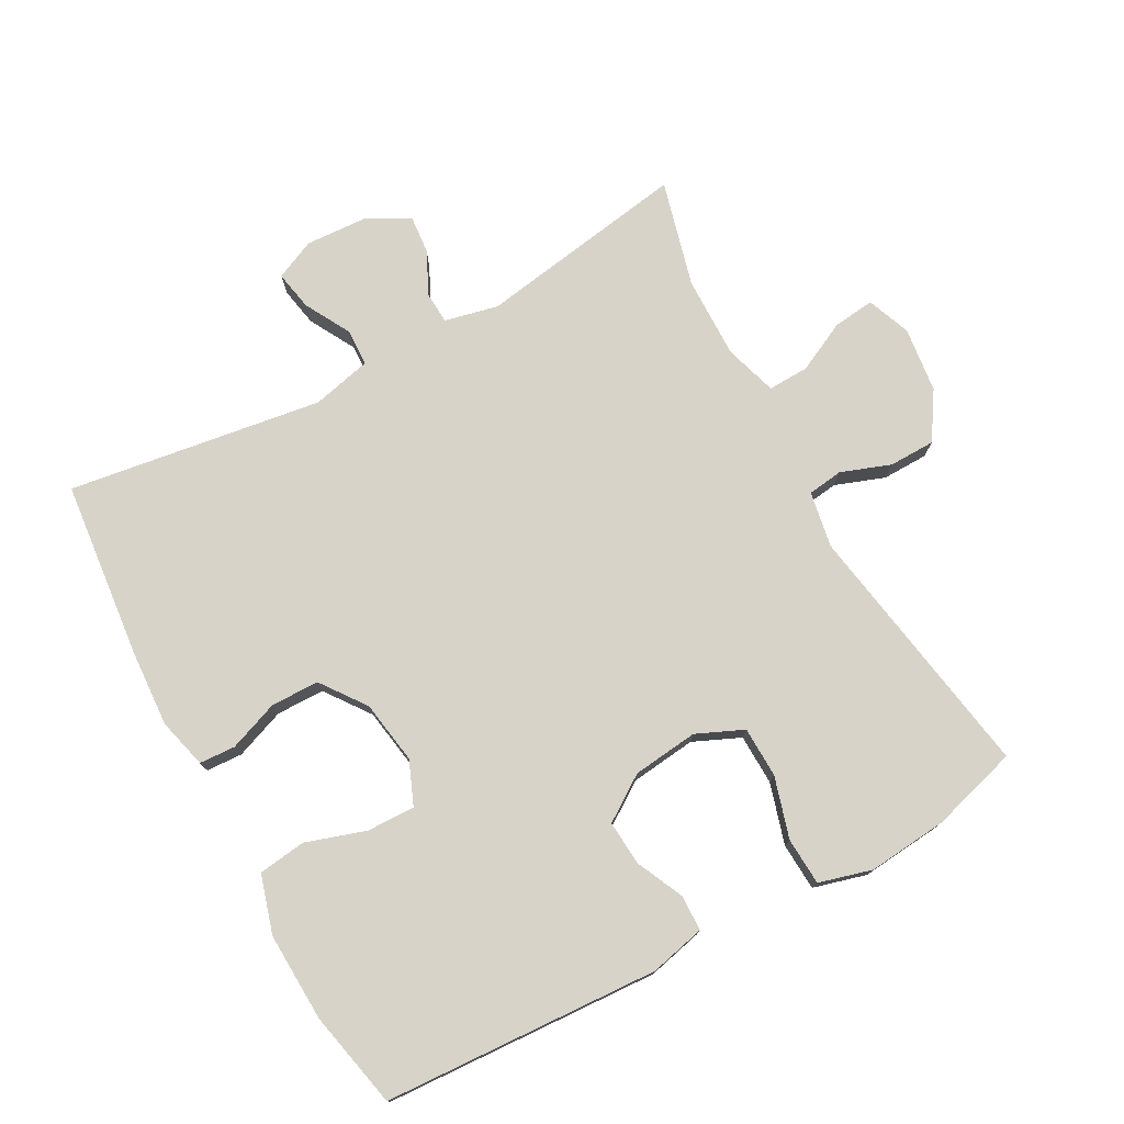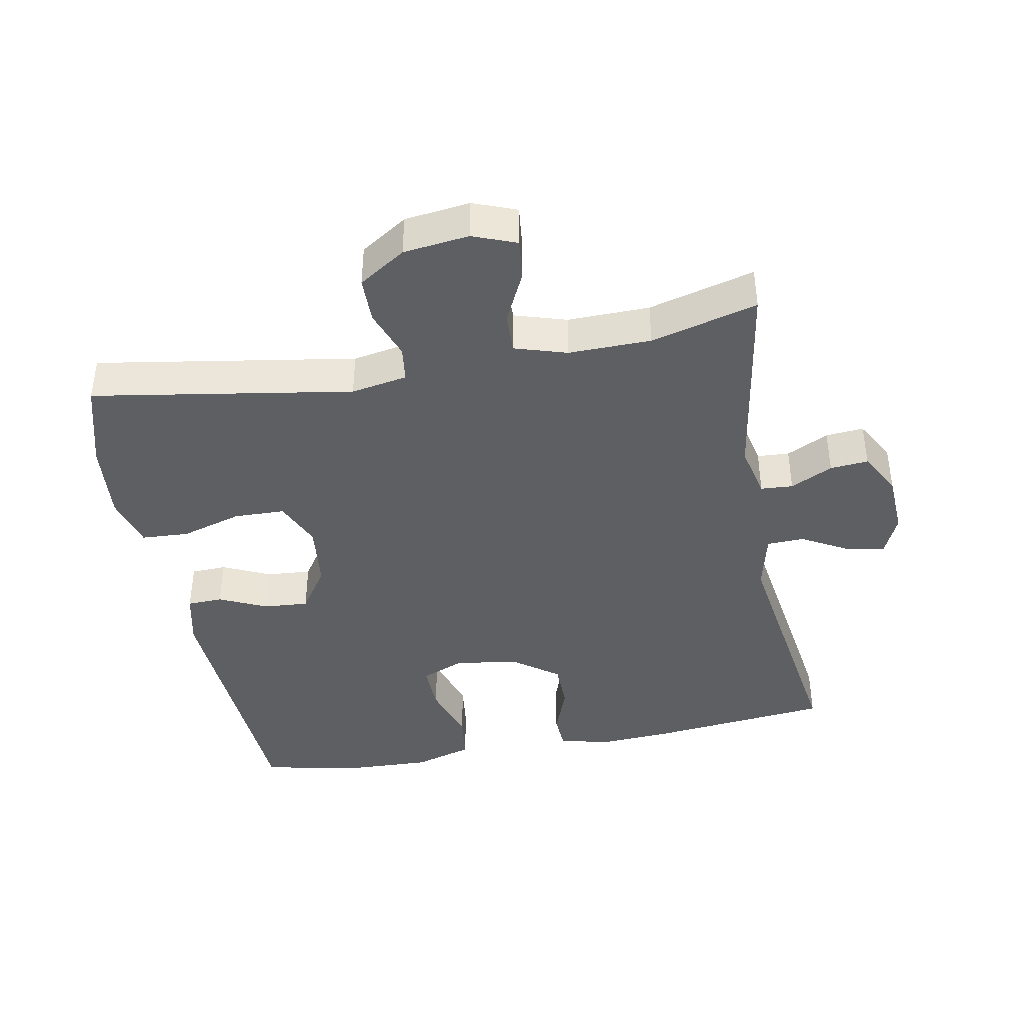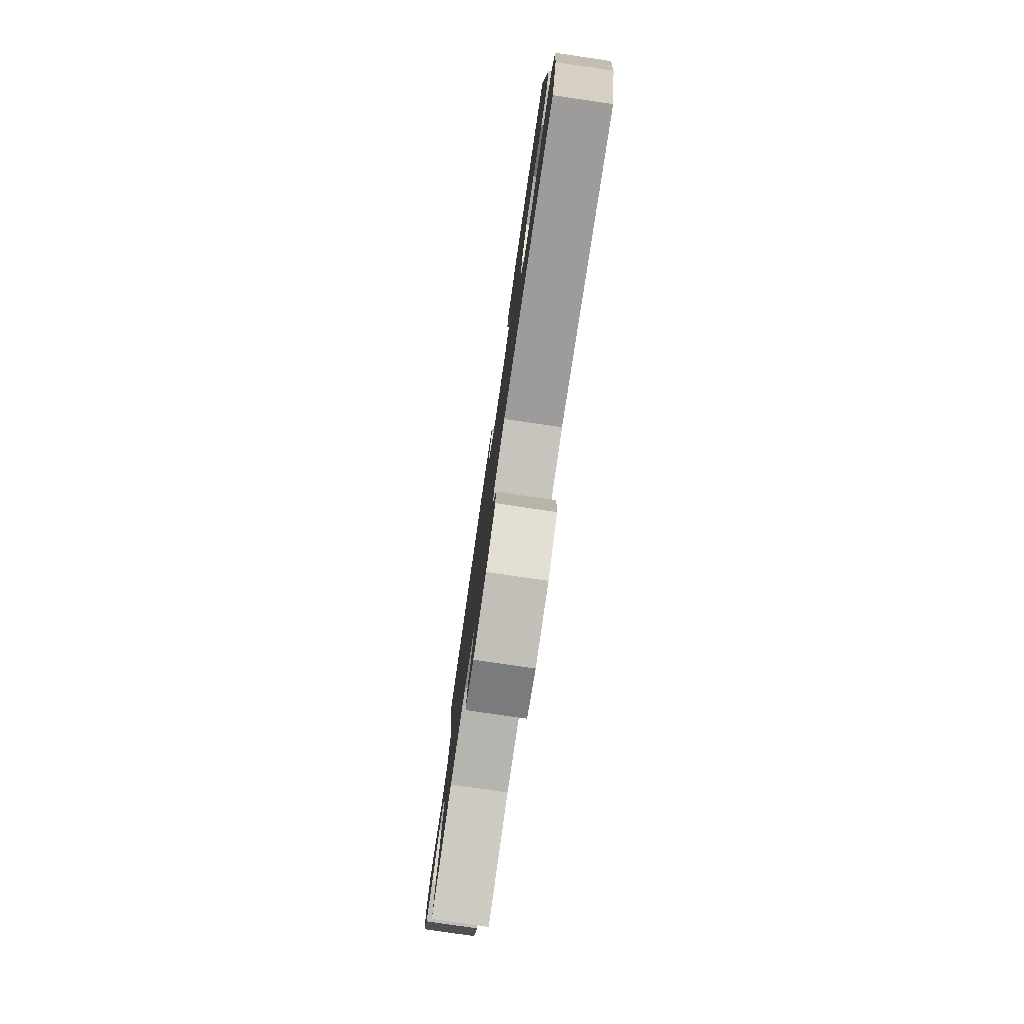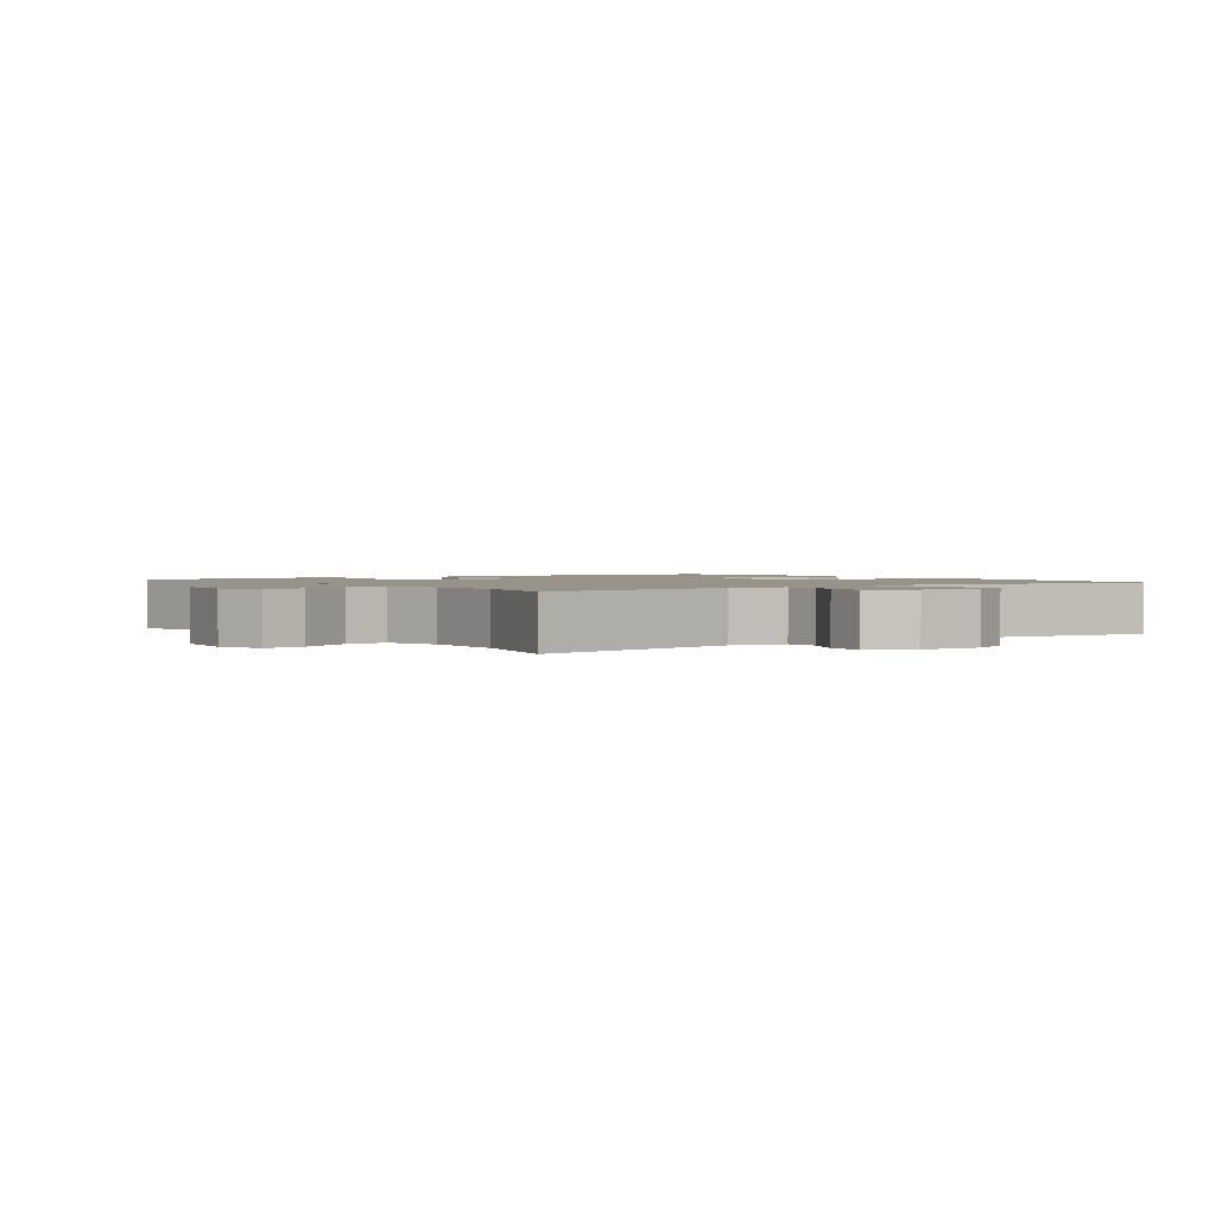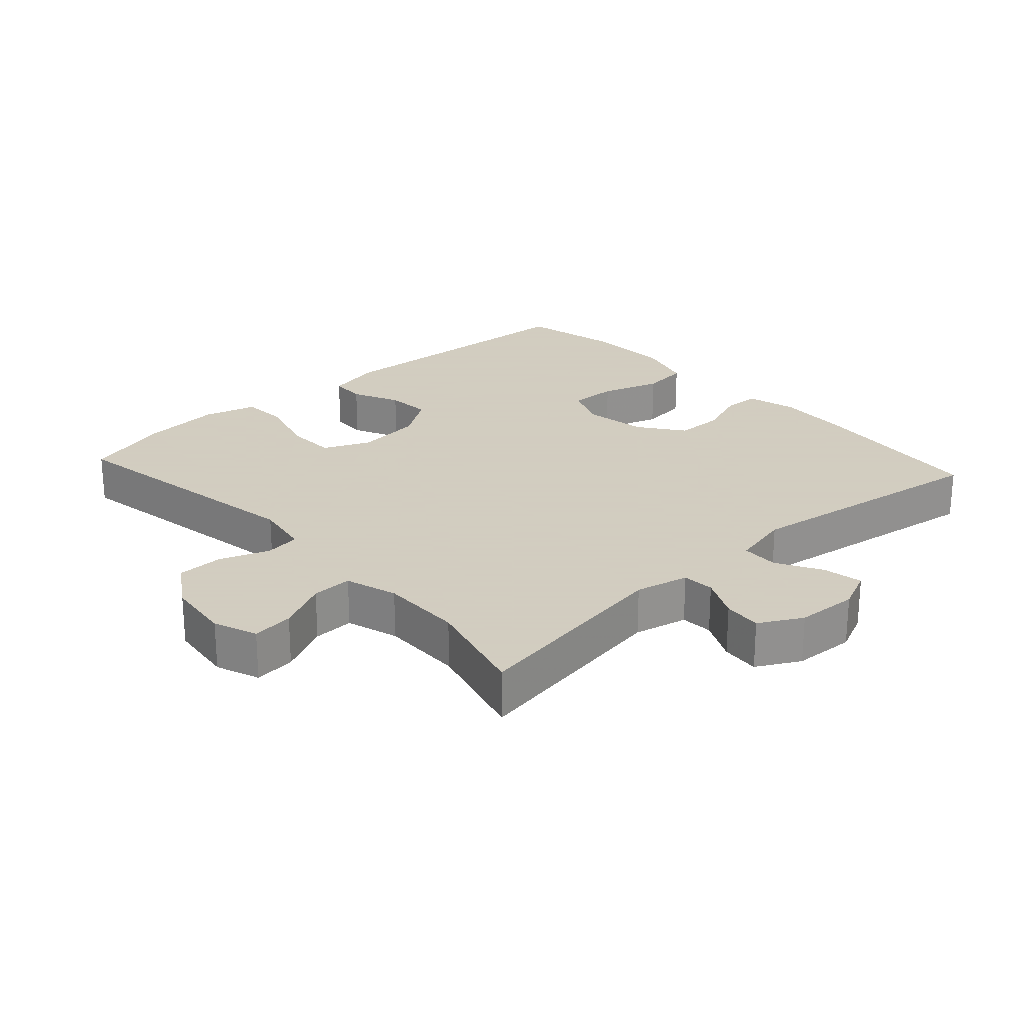
<metadata>
{"format":"obj","ext":"obj","renderer":"f3d","projection":"perspective","resolution":1024,"background":"white","views":[{"elev":76.2,"azim":61.3,"up":"+Y"},{"elev":-41.2,"azim":-169.3,"up":"+Y"},{"elev":-79.5,"azim":81.7,"up":"+Z"},{"elev":1.6,"azim":-126.1,"up":"+Y"},{"elev":24.3,"azim":-132.3,"up":"+Y"}]}
</metadata>
<code>
v 0.5 0.07 -0.5
v 0.112 0.07 -0.436
v 0.028 0.07 -0.451
v 0.021 0.07 -0.504
v 0.048 0.07 -0.578
v 0.047 0.07 -0.647
v -0.023 0.07 -0.692
v -0.121 0.07 -0.704
v -0.186 0.07 -0.679
v -0.179 0.07 -0.617
v -0.142 0.07 -0.541
v -0.14 0.07 -0.48
v -0.218 0.07 -0.456
v -0.341 0.07 -0.458
v -0.5 0.07 -0.5
v -0.449 0.07 -0.185
v -0.467 0.07 -0.105
v -0.515 0.07 -0.102
v -0.578 0.07 -0.133
v -0.635 0.07 -0.138
v -0.67 0.07 -0.074
v -0.675 0.07 0.018
v -0.648 0.07 0.078
v -0.589 0.07 0.067
v -0.52 0.07 0.029
v -0.465 0.07 0.031
v -0.444 0.07 0.12
v -0.5 0.07 0.5
v -0.234 0.07 0.528
v -0.12 0.07 0.535
v -0.045 0.07 0.516
v -0.042 0.07 0.462
v -0.07 0.07 0.387
v -0.069 0.07 0.315
v -0.002 0.07 0.266
v 0.093 0.07 0.251
v 0.158 0.07 0.278
v 0.156 0.07 0.35
v 0.127 0.07 0.439
v 0.136 0.07 0.51
v 0.223 0.07 0.536
v 0.355 0.07 0.531
v 0.5 0.07 0.5
v 0.523 0.07 0.089
v 0.504 0.07 0.006
v 0.451 0.07 0.004
v 0.38 0.07 0.037
v 0.313 0.07 0.042
v 0.268 0.07 -0.025
v 0.257 0.07 -0.123
v 0.288 0.07 -0.193
v 0.364 0.07 -0.195
v 0.455 0.07 -0.168
v 0.526 0.07 -0.172
v 0.548 0.07 -0.251
v 0.537 0.07 -0.37
v 0.5 0 -0.5
v 0.112 0 -0.436
v 0.028 0 -0.451
v 0.021 0 -0.504
v 0.048 0 -0.578
v 0.047 0 -0.647
v -0.023 0 -0.692
v -0.121 0 -0.704
v -0.186 0 -0.679
v -0.179 0 -0.617
v -0.142 0 -0.541
v -0.14 0 -0.48
v -0.218 0 -0.456
v -0.341 0 -0.458
v -0.5 0 -0.5
v -0.449 0 -0.185
v -0.467 0 -0.105
v -0.515 0 -0.102
v -0.578 0 -0.133
v -0.635 0 -0.138
v -0.67 0 -0.074
v -0.675 0 0.018
v -0.648 0 0.078
v -0.589 0 0.067
v -0.52 0 0.029
v -0.465 0 0.031
v -0.444 0 0.12
v -0.5 0 0.5
v -0.234 0 0.528
v -0.12 0 0.535
v -0.045 0 0.516
v -0.042 0 0.462
v -0.07 0 0.387
v -0.069 0 0.315
v -0.002 0 0.266
v 0.093 0 0.251
v 0.158 0 0.278
v 0.156 0 0.35
v 0.127 0 0.439
v 0.136 0 0.51
v 0.223 0 0.536
v 0.355 0 0.531
v 0.5 0 0.5
v 0.523 0 0.089
v 0.504 0 0.006
v 0.451 0 0.004
v 0.38 0 0.037
v 0.313 0 0.042
v 0.268 0 -0.025
v 0.257 0 -0.123
v 0.288 0 -0.193
v 0.364 0 -0.195
v 0.455 0 -0.168
v 0.526 0 -0.172
v 0.548 0 -0.251
v 0.537 0 -0.37
f 56 1 2
f 55 56 2
f 54 55 2
f 53 54 2
f 52 53 2
f 51 52 2 3
f 50 51 3
f 49 50 3
f 45 46 47
f 44 45 47
f 43 44 47
f 42 43 47
f 41 42 47
f 40 41 47
f 39 40 47
f 38 39 47
f 37 38 47 48
f 36 37 48 49
f 31 32 33
f 30 31 33
f 29 30 33
f 28 29 33
f 27 28 33
f 26 27 33 34
f 23 24 25
f 22 23 25
f 21 22 25
f 20 21 25
f 19 20 25
f 18 19 25
f 17 18 25 26
f 26 34 35
f 17 26 35
f 16 17 35
f 9 10 11
f 8 9 11
f 7 8 11
f 6 7 11
f 5 6 11
f 4 5 11
f 3 4 11 12
f 49 3 12 13
f 35 36 49
f 16 35 49
f 15 16 49
f 14 15 49
f 13 14 49
f 58 57 112
f 58 112 111
f 58 111 110
f 58 110 109
f 58 109 108
f 59 58 108 107
f 59 107 106
f 59 106 105
f 103 102 101
f 103 101 100
f 103 100 99
f 103 99 98
f 103 98 97
f 103 97 96
f 103 96 95
f 103 95 94
f 104 103 94 93
f 105 104 93 92
f 89 88 87
f 89 87 86
f 89 86 85
f 89 85 84
f 89 84 83
f 90 89 83 82
f 81 80 79
f 81 79 78
f 81 78 77
f 81 77 76
f 81 76 75
f 81 75 74
f 82 81 74 73
f 91 90 82
f 91 82 73
f 91 73 72
f 67 66 65
f 67 65 64
f 67 64 63
f 67 63 62
f 67 62 61
f 67 61 60
f 68 67 60 59
f 69 68 59 105
f 105 92 91
f 105 91 72
f 105 72 71
f 105 71 70
f 105 70 69
f 1 57 58 2
f 2 58 59 3
f 3 59 60 4
f 4 60 61 5
f 5 61 62 6
f 6 62 63 7
f 7 63 64 8
f 8 64 65 9
f 9 65 66 10
f 10 66 67 11
f 11 67 68 12
f 12 68 69 13
f 13 69 70 14
f 14 70 71 15
f 15 71 72 16
f 16 72 73 17
f 17 73 74 18
f 18 74 75 19
f 19 75 76 20
f 20 76 77 21
f 21 77 78 22
f 22 78 79 23
f 23 79 80 24
f 24 80 81 25
f 25 81 82 26
f 26 82 83 27
f 27 83 84 28
f 28 84 85 29
f 29 85 86 30
f 30 86 87 31
f 31 87 88 32
f 32 88 89 33
f 33 89 90 34
f 34 90 91 35
f 35 91 92 36
f 36 92 93 37
f 37 93 94 38
f 38 94 95 39
f 39 95 96 40
f 40 96 97 41
f 41 97 98 42
f 42 98 99 43
f 43 99 100 44
f 44 100 101 45
f 45 101 102 46
f 46 102 103 47
f 47 103 104 48
f 48 104 105 49
f 49 105 106 50
f 50 106 107 51
f 51 107 108 52
f 52 108 109 53
f 53 109 110 54
f 54 110 111 55
f 55 111 112 56
f 56 112 57 1

</code>
